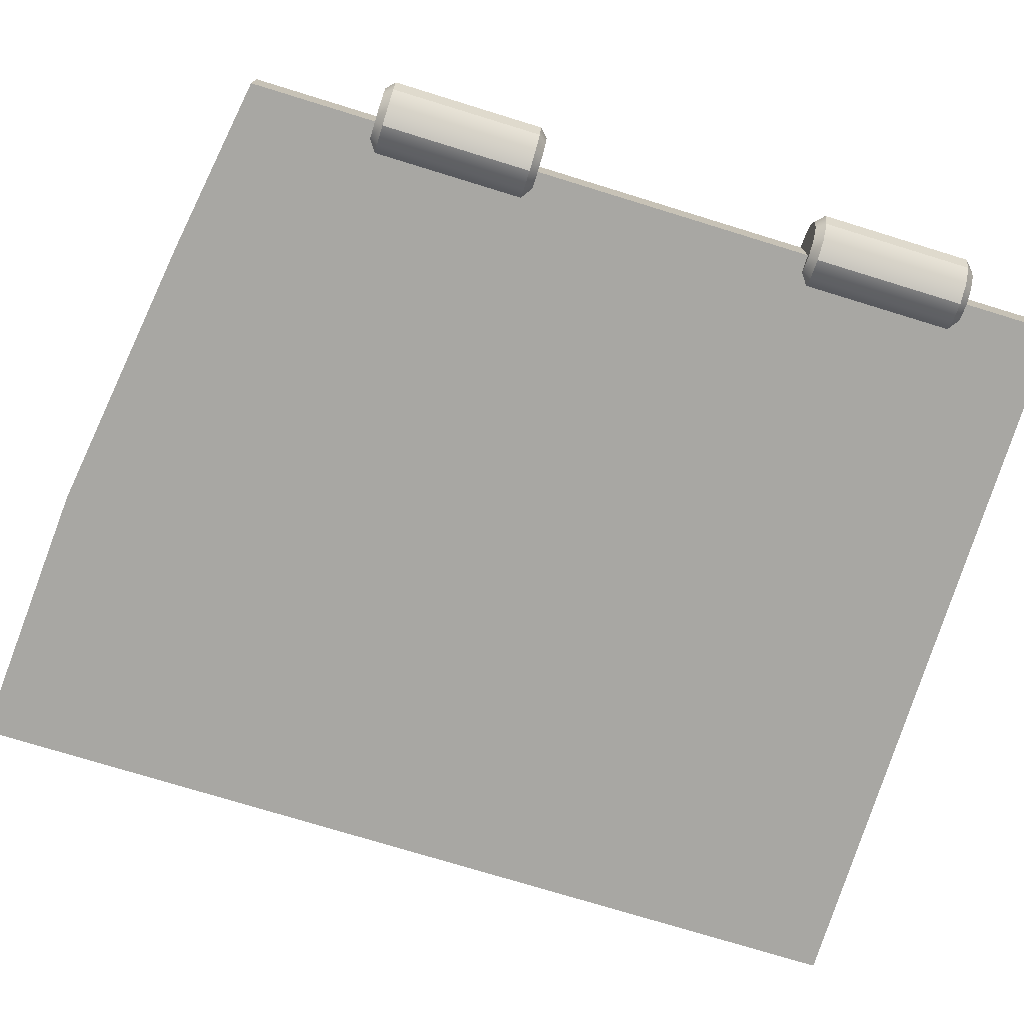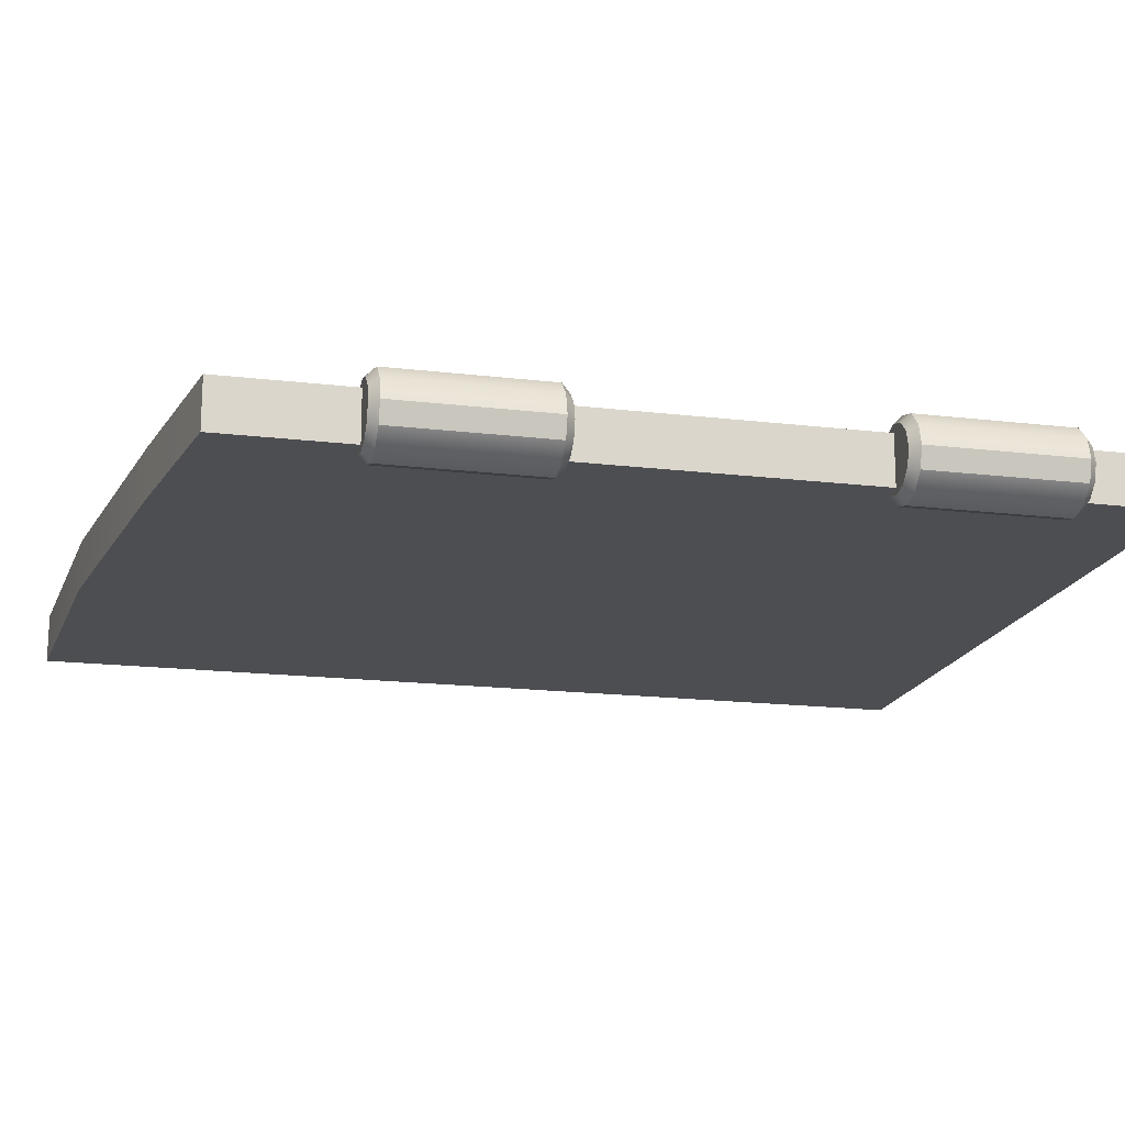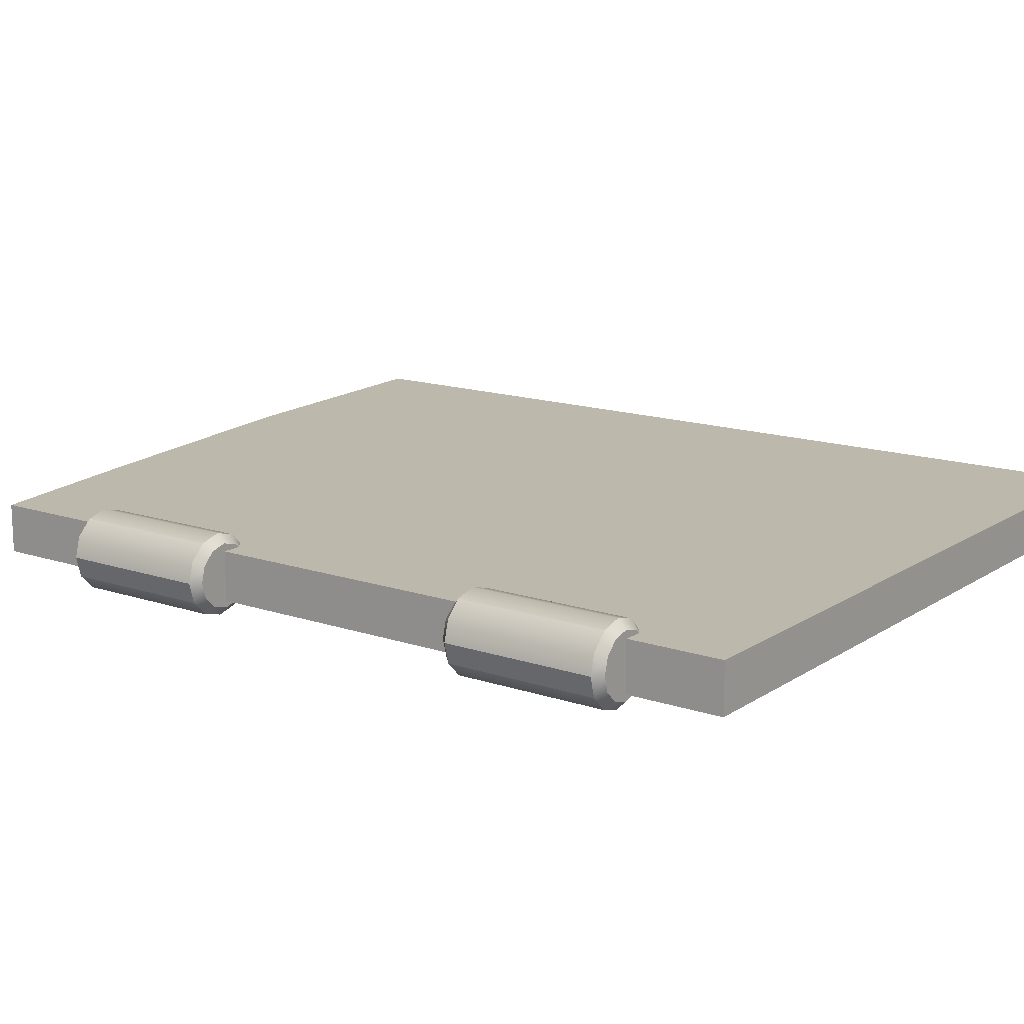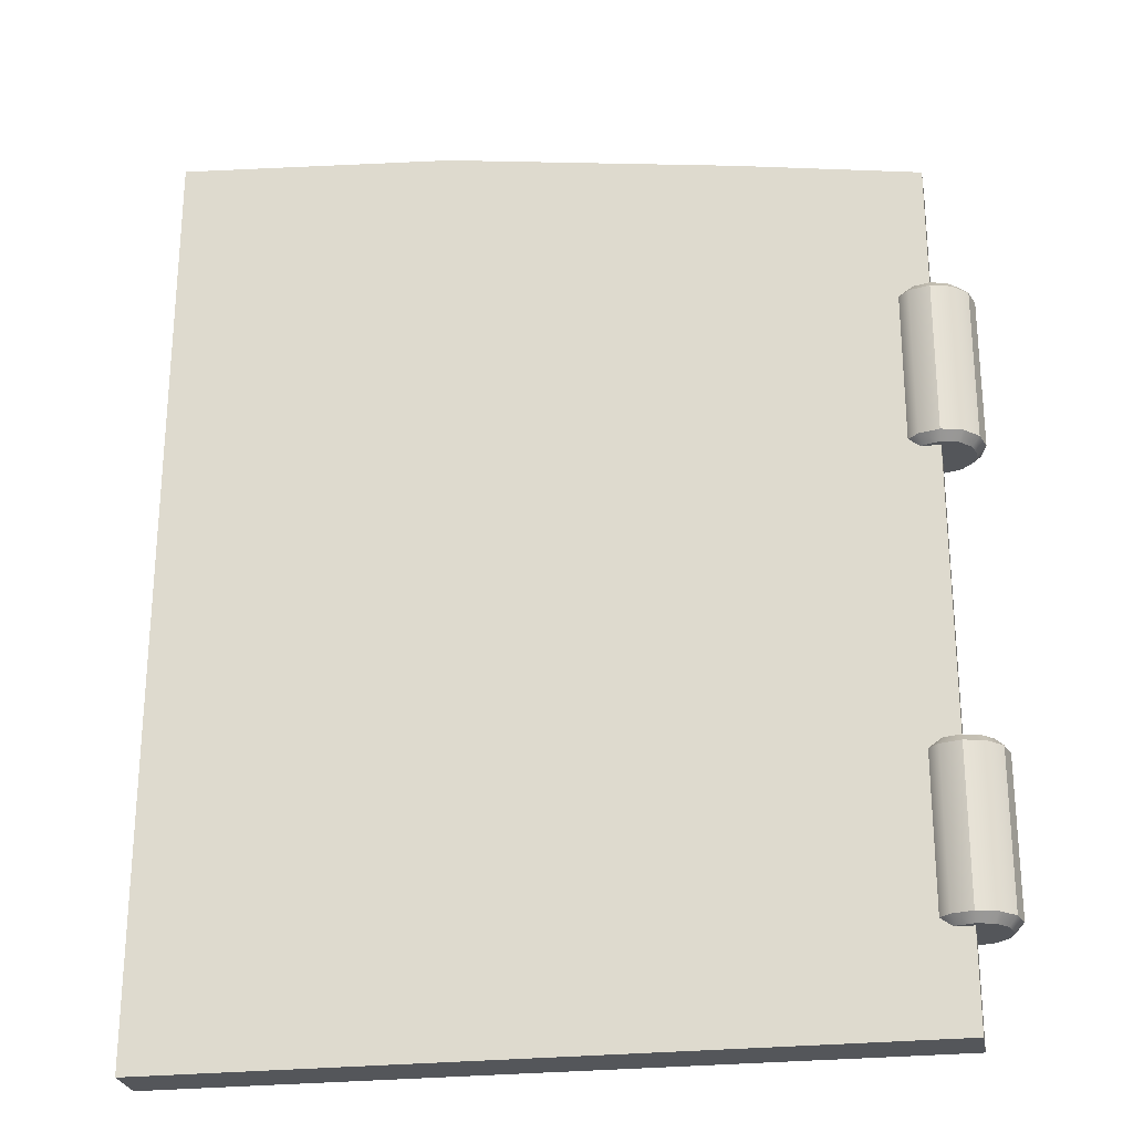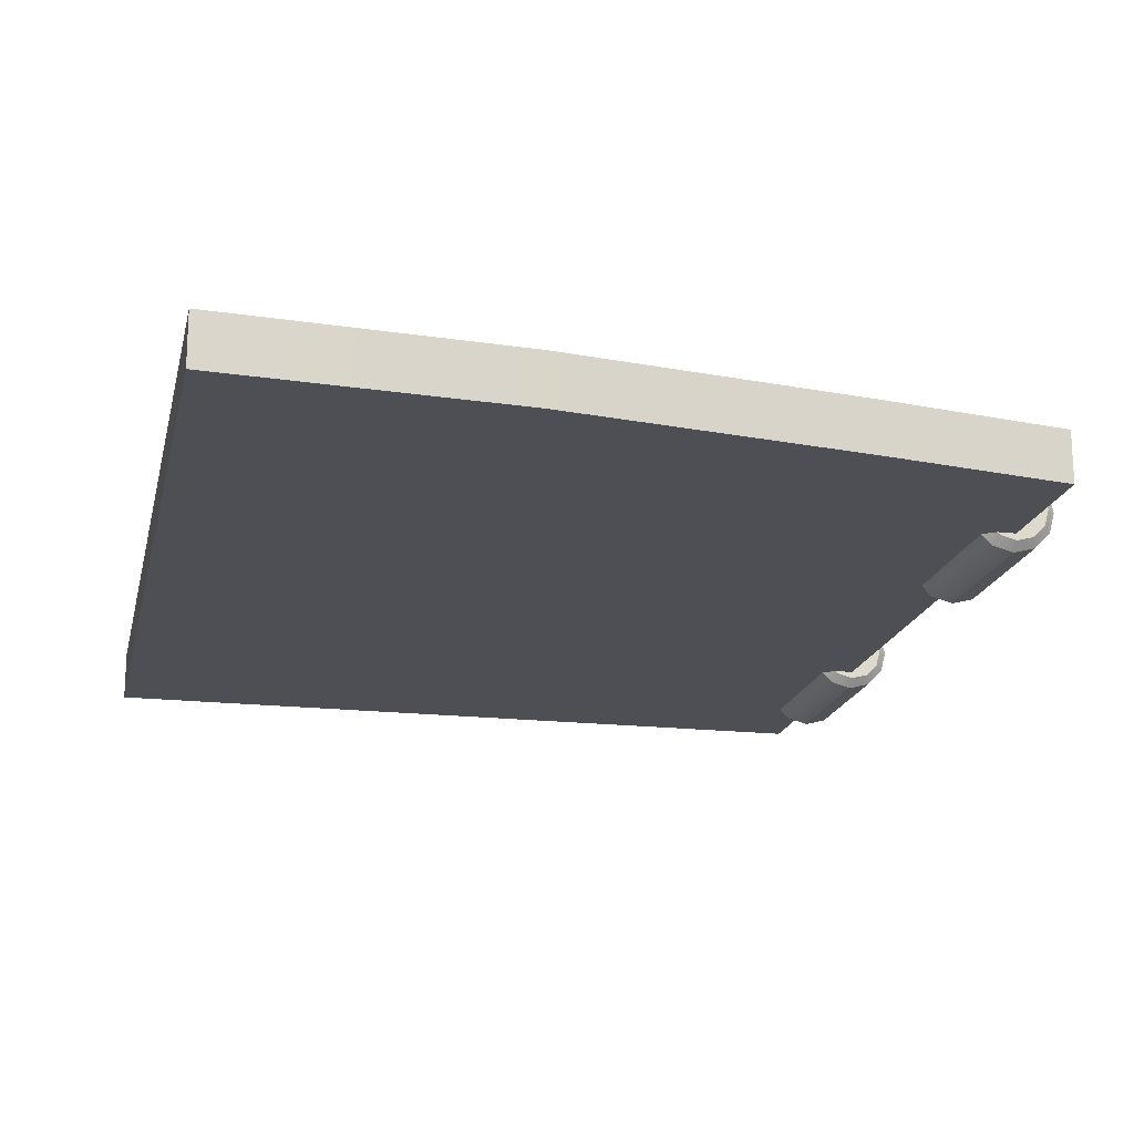
<metadata>
{"format":"obj","ext":"obj","renderer":"f3d","projection":"perspective","resolution":1024,"background":"white","views":[{"elev":-74.5,"azim":72.9,"up":"+Y"},{"elev":-17.2,"azim":76.5,"up":"+Y"},{"elev":14.8,"azim":126.0,"up":"+Y"},{"elev":-25.5,"azim":10.2,"up":"+Z"},{"elev":-18.4,"azim":-12.3,"up":"+Y"}]}
</metadata>
<code>
g Cylinder004
v 0.05525 0.0319 0.4793
v 0.06379 0 0.239
v 0.06379 0 0.4793
v 0.05525 0.0319 0.239
v 0.0319 0.05525 0.4793
v 0.0319 0.05525 0.239
v 0.0319 0.05525 0.239
v -2.788e-09 0.06379 0.4793
v -2.788e-09 0.06379 0.239
v 0.0319 0.05525 0.4793
v -0.0319 0.05525 0.4793
v -2.788e-09 0.06379 0.239
v -2.788e-09 0.06379 0.4793
v -0.0319 0.05525 0.239
v -0.05525 0.0319 0.4793
v -0.05525 0.0319 0.239
v -0.06379 9.632e-09 0.4793
v -0.06379 9.632e-09 0.239
v -0.05525 -0.0319 0.4793
v -0.05525 -0.0319 0.239
v -0.0319 -0.05525 0.4793
v -0.0319 -0.05525 0.239
v -2.966e-08 -0.06379 0.4793
v -2.966e-08 -0.06379 0.239
v 0.0319 -0.05525 0.4793
v -2.966e-08 -0.06379 0.239
v -2.966e-08 -0.06379 0.4793
v 0.0319 -0.05525 0.239
v 0.05525 -0.0319 0.4793
v 0.05525 -0.0319 0.239
v 0.05525 -0.0319 0.239
v 0.06379 0 0.4793
v 0.06379 0 0.239
v 0.05525 -0.0319 0.4793
v 0.02507 -0.04342 0.2258
v -0.02507 -0.04342 0.2258
v -2.356e-08 -0.05014 0.2258
v 0.05014 1.627e-09 0.2258
v 0.04342 -0.02507 0.2258
v -0.02507 0.04342 0.2258
v -0.05014 8.412e-09 0.2258
v -0.04342 -0.02507 0.2258
v -0.04342 0.02507 0.2258
v 0.02507 0.04342 0.2258
v -2.382e-09 0.05014 0.2258
v 0.04342 0.02507 0.2258
v 0.04342 0.02507 0.4925
v -1.365e-09 0.05014 0.4925
v 0.02507 0.04342 0.4925
v 0.04342 -0.02507 0.4925
v 0.05014 1.627e-09 0.4925
v -0.04342 -0.02507 0.4925
v -0.04342 0.02507 0.4925
v -0.02507 0.04342 0.4925
v -0.05014 7.191e-09 0.4925
v -2.254e-08 -0.05014 0.4925
v -0.02507 -0.04342 0.4925
v 0.02507 -0.04342 0.4925
v 0.06379 0 0.239
v 0.04342 0.02507 0.2258
v 0.05014 1.627e-09 0.2258
v 0.05525 0.0319 0.239
v 0.05525 0.0319 0.4793
v 0.05014 1.627e-09 0.4925
v 0.04342 0.02507 0.4925
v 0.06379 0 0.4793
v 0.06379 0 0.4793
v 0.04342 -0.02507 0.4925
v 0.05525 -0.0319 0.4793
v 0.05525 0.0319 0.239
v 0.02507 0.04342 0.2258
v 0.04342 0.02507 0.2258
v 0.0319 0.05525 0.239
v 0.0319 0.05525 0.4793
v 0.04342 0.02507 0.4925
v 0.02507 0.04342 0.4925
v 0.05525 0.0319 0.4793
v 0.0319 0.05525 0.239
v -2.382e-09 0.05014 0.2258
v 0.02507 0.04342 0.2258
v -2.788e-09 0.06379 0.239
v -2.788e-09 0.06379 0.4793
v 0.02507 0.04342 0.4925
v -1.365e-09 0.05014 0.4925
v 0.0319 0.05525 0.4793
v -2.788e-09 0.06379 0.239
v -0.02507 0.04342 0.2258
v -2.382e-09 0.05014 0.2258
v -0.0319 0.05525 0.239
v -0.0319 0.05525 0.4793
v -1.365e-09 0.05014 0.4925
v -0.02507 0.04342 0.4925
v -2.788e-09 0.06379 0.4793
v -0.0319 0.05525 0.239
v -0.04342 0.02507 0.2258
v -0.02507 0.04342 0.2258
v -0.05525 0.0319 0.239
v -0.05525 0.0319 0.4793
v -0.02507 0.04342 0.4925
v -0.04342 0.02507 0.4925
v -0.0319 0.05525 0.4793
v -0.05525 0.0319 0.239
v -0.05014 8.412e-09 0.2258
v -0.04342 0.02507 0.2258
v -0.06379 9.632e-09 0.239
v -0.04342 0.02507 0.4925
v -0.06379 9.632e-09 0.4793
v -0.05525 0.0319 0.4793
v -0.05014 7.191e-09 0.4925
v -0.05525 -0.0319 0.4793
v -0.04342 -0.02507 0.4925
v -0.06379 9.632e-09 0.4793
v -0.06379 9.632e-09 0.239
v -0.04342 -0.02507 0.2258
v -0.05014 8.412e-09 0.2258
v -0.05525 -0.0319 0.239
v -0.05525 -0.0319 0.239
v -0.02507 -0.04342 0.2258
v -0.04342 -0.02507 0.2258
v -0.0319 -0.05525 0.239
v -0.0319 -0.05525 0.4793
v -0.04342 -0.02507 0.4925
v -0.02507 -0.04342 0.4925
v -0.05525 -0.0319 0.4793
v -0.0319 -0.05525 0.239
v -2.356e-08 -0.05014 0.2258
v -0.02507 -0.04342 0.2258
v -2.966e-08 -0.06379 0.239
v -2.966e-08 -0.06379 0.4793
v -0.02507 -0.04342 0.4925
v -2.254e-08 -0.05014 0.4925
v -0.0319 -0.05525 0.4793
v -2.966e-08 -0.06379 0.239
v 0.02507 -0.04342 0.2258
v -2.356e-08 -0.05014 0.2258
v 0.0319 -0.05525 0.239
v 0.0319 -0.05525 0.4793
v -2.254e-08 -0.05014 0.4925
v 0.02507 -0.04342 0.4925
v -2.966e-08 -0.06379 0.4793
v 0.0319 -0.05525 0.239
v 0.04342 -0.02507 0.2258
v 0.02507 -0.04342 0.2258
v 0.05525 -0.0319 0.239
v 0.05525 -0.0319 0.4793
v 0.02507 -0.04342 0.4925
v 0.04342 -0.02507 0.4925
v 0.0319 -0.05525 0.4793
v 0.05525 -0.0319 0.239
v 0.05014 1.627e-09 0.2258
v 0.04342 -0.02507 0.2258
v 0.06379 0 0.239
v 0.05525 0.0319 -0.239
v 0.06379 0 -0.4793
v 0.06379 0 -0.239
v 0.05525 0.0319 -0.4793
v 0.0319 0.05525 -0.239
v 0.0319 0.05525 -0.4793
v 0.0319 0.05525 -0.4793
v -2.788e-09 0.06379 -0.239
v -2.788e-09 0.06379 -0.4793
v 0.0319 0.05525 -0.239
v -0.0319 0.05525 -0.239
v -2.788e-09 0.06379 -0.4793
v -2.788e-09 0.06379 -0.239
v -0.0319 0.05525 -0.4793
v -0.05525 0.0319 -0.239
v -0.05525 0.0319 -0.4793
v -0.06379 9.632e-09 -0.239
v -0.06379 9.632e-09 -0.4793
v -0.05525 -0.0319 -0.239
v -0.05525 -0.0319 -0.4793
v -0.0319 -0.05525 -0.239
v -0.0319 -0.05525 -0.4793
v -2.966e-08 -0.06379 -0.239
v -2.966e-08 -0.06379 -0.4793
v 0.0319 -0.05525 -0.239
v -2.966e-08 -0.06379 -0.4793
v -2.966e-08 -0.06379 -0.239
v 0.0319 -0.05525 -0.4793
v 0.05525 -0.0319 -0.239
v 0.05525 -0.0319 -0.4793
v 0.05525 -0.0319 -0.4793
v 0.06379 0 -0.239
v 0.06379 0 -0.4793
v 0.05525 -0.0319 -0.239
v 0.02507 -0.04342 -0.4925
v -0.02507 -0.04342 -0.4925
v -2.356e-08 -0.05014 -0.4925
v 0.05014 1.627e-09 -0.4925
v 0.04342 -0.02507 -0.4925
v -0.02507 0.04342 -0.4925
v -0.05014 8.412e-09 -0.4925
v -0.04342 -0.02507 -0.4925
v -0.04342 0.02507 -0.4925
v 0.02507 0.04342 -0.4925
v -2.382e-09 0.05014 -0.4925
v 0.04342 0.02507 -0.4925
v 0.04342 0.02507 -0.2258
v -1.365e-09 0.05014 -0.2258
v 0.02507 0.04342 -0.2258
v 0.04342 -0.02507 -0.2258
v 0.05014 1.627e-09 -0.2258
v -0.04342 -0.02507 -0.2258
v -0.04342 0.02507 -0.2258
v -0.02507 0.04342 -0.2258
v -0.05014 7.191e-09 -0.2258
v -2.254e-08 -0.05014 -0.2258
v -0.02507 -0.04342 -0.2258
v 0.02507 -0.04342 -0.2258
v 0.06379 0 -0.4793
v 0.04342 0.02507 -0.4925
v 0.05014 1.627e-09 -0.4925
v 0.05525 0.0319 -0.4793
v 0.05525 0.0319 -0.239
v 0.05014 1.627e-09 -0.2258
v 0.04342 0.02507 -0.2258
v 0.06379 0 -0.239
v 0.06379 0 -0.239
v 0.04342 -0.02507 -0.2258
v 0.05525 -0.0319 -0.239
v 0.05525 0.0319 -0.4793
v 0.02507 0.04342 -0.4925
v 0.04342 0.02507 -0.4925
v 0.0319 0.05525 -0.4793
v 0.0319 0.05525 -0.239
v 0.04342 0.02507 -0.2258
v 0.02507 0.04342 -0.2258
v 0.05525 0.0319 -0.239
v 0.0319 0.05525 -0.4793
v -2.382e-09 0.05014 -0.4925
v 0.02507 0.04342 -0.4925
v -2.788e-09 0.06379 -0.4793
v -2.788e-09 0.06379 -0.239
v 0.02507 0.04342 -0.2258
v -1.365e-09 0.05014 -0.2258
v 0.0319 0.05525 -0.239
v -2.788e-09 0.06379 -0.4793
v -0.02507 0.04342 -0.4925
v -2.382e-09 0.05014 -0.4925
v -0.0319 0.05525 -0.4793
v -0.0319 0.05525 -0.239
v -1.365e-09 0.05014 -0.2258
v -0.02507 0.04342 -0.2258
v -2.788e-09 0.06379 -0.239
v -0.0319 0.05525 -0.4793
v -0.04342 0.02507 -0.4925
v -0.02507 0.04342 -0.4925
v -0.05525 0.0319 -0.4793
v -0.05525 0.0319 -0.239
v -0.02507 0.04342 -0.2258
v -0.04342 0.02507 -0.2258
v -0.0319 0.05525 -0.239
v -0.05525 0.0319 -0.4793
v -0.05014 8.412e-09 -0.4925
v -0.04342 0.02507 -0.4925
v -0.06379 9.632e-09 -0.4793
v -0.04342 0.02507 -0.2258
v -0.06379 9.632e-09 -0.239
v -0.05525 0.0319 -0.239
v -0.05014 7.191e-09 -0.2258
v -0.05525 -0.0319 -0.239
v -0.04342 -0.02507 -0.2258
v -0.06379 9.632e-09 -0.239
v -0.06379 9.632e-09 -0.4793
v -0.04342 -0.02507 -0.4925
v -0.05014 8.412e-09 -0.4925
v -0.05525 -0.0319 -0.4793
v -0.05525 -0.0319 -0.4793
v -0.02507 -0.04342 -0.4925
v -0.04342 -0.02507 -0.4925
v -0.0319 -0.05525 -0.4793
v -0.0319 -0.05525 -0.239
v -0.04342 -0.02507 -0.2258
v -0.02507 -0.04342 -0.2258
v -0.05525 -0.0319 -0.239
v -0.0319 -0.05525 -0.4793
v -2.356e-08 -0.05014 -0.4925
v -0.02507 -0.04342 -0.4925
v -2.966e-08 -0.06379 -0.4793
v -2.966e-08 -0.06379 -0.239
v -0.02507 -0.04342 -0.2258
v -2.254e-08 -0.05014 -0.2258
v -0.0319 -0.05525 -0.239
v -2.966e-08 -0.06379 -0.4793
v 0.02507 -0.04342 -0.4925
v -2.356e-08 -0.05014 -0.4925
v 0.0319 -0.05525 -0.4793
v 0.0319 -0.05525 -0.239
v -2.254e-08 -0.05014 -0.2258
v 0.02507 -0.04342 -0.2258
v -2.966e-08 -0.06379 -0.239
v 0.0319 -0.05525 -0.4793
v 0.04342 -0.02507 -0.4925
v 0.02507 -0.04342 -0.4925
v 0.05525 -0.0319 -0.4793
v 0.05525 -0.0319 -0.239
v 0.02507 -0.04342 -0.2258
v 0.04342 -0.02507 -0.2258
v 0.0319 -0.05525 -0.239
v 0.05525 -0.0319 -0.4793
v 0.05014 1.627e-09 -0.4925
v 0.04342 -0.02507 -0.4925
v 0.06379 0 -0.4793
v -0.0002292 0.03759 0.6943
v -0.2859 0.03759 -0.6428
v -0.0002293 0.03759 -0.6428
v -0.2846 0.03759 0.7408
v -0.7367 0.03759 0.8059
v -0.738 0.03759 -0.6428
v -1.173 0.03759 0.8368
v -1.175 0.03759 -0.6428
v -0.2859 -0.03987 -0.6428
v -0.0002292 -0.03987 0.6943
v -0.0002293 -0.03987 -0.6428
v -0.2846 -0.03987 0.7408
v -0.7367 -0.03987 0.8059
v -0.738 -0.03987 -0.6428
v -1.173 -0.03987 0.8368
v -1.175 -0.03987 -0.6428
v -0.0002292 -0.03987 0.6943
v -0.0002293 0.03759 -0.6428
v -0.0002293 -0.03987 -0.6428
v -0.0002292 0.03759 0.6943
v -0.2859 0.03759 -0.6428
v -0.0002293 -0.03987 -0.6428
v -0.0002293 0.03759 -0.6428
v -0.2859 -0.03987 -0.6428
v -0.738 0.03759 -0.6428
v -0.738 -0.03987 -0.6428
v -1.175 0.03759 -0.6428
v -1.175 -0.03987 -0.6428
v -0.2846 -0.03987 0.7408
v -0.0002292 0.03759 0.6943
v -0.0002292 -0.03987 0.6943
v -0.2846 0.03759 0.7408
v -0.7367 -0.03987 0.8059
v -0.7367 0.03759 0.8059
v -1.173 -0.03987 0.8368
v -1.173 0.03759 0.8368
v -1.175 -0.03987 -0.6428
v -1.173 0.03759 0.8368
v -1.173 -0.03987 0.8368
v -1.175 0.03759 -0.6428
g Cylinder004_0
f 3 2 1
f 4 1 2
f 1 4 5
f 6 5 4
f 9 8 7
f 10 7 8
f 13 12 11
f 14 11 12
f 11 14 15
f 16 15 14
f 15 16 17
f 18 17 16
f 17 18 19
f 20 19 18
f 19 20 21
f 22 21 20
f 21 22 23
f 24 23 22
f 27 26 25
f 28 25 26
f 25 28 29
f 30 29 28
f 33 32 31
f 34 31 32
f 37 36 35
f 36 38 35
f 35 38 39
f 40 38 36
f 41 40 36
f 42 41 36
f 43 40 41
f 44 38 40
f 45 44 40
f 46 38 44
f 49 48 47
f 48 50 47
f 47 50 51
f 52 50 48
f 53 52 48
f 54 53 48
f 55 52 53
f 56 50 52
f 57 56 52
f 58 50 56
f 61 60 59
f 62 59 60
f 65 64 63
f 66 63 64
f 64 68 67
f 69 67 68
f 72 71 70
f 73 70 71
f 76 75 74
f 77 74 75
f 80 79 78
f 81 78 79
f 84 83 82
f 85 82 83
f 88 87 86
f 89 86 87
f 92 91 90
f 93 90 91
f 96 95 94
f 97 94 95
f 100 99 98
f 101 98 99
f 104 103 102
f 105 102 103
f 108 107 106
f 109 106 107
f 111 109 110
f 112 110 109
f 115 114 113
f 116 113 114
f 119 118 117
f 120 117 118
f 123 122 121
f 124 121 122
f 127 126 125
f 128 125 126
f 131 130 129
f 132 129 130
f 135 134 133
f 136 133 134
f 139 138 137
f 140 137 138
f 143 142 141
f 144 141 142
f 147 146 145
f 148 145 146
f 151 150 149
f 152 149 150
f 155 154 153
f 156 153 154
f 153 156 157
f 158 157 156
f 161 160 159
f 162 159 160
f 165 164 163
f 166 163 164
f 163 166 167
f 168 167 166
f 167 168 169
f 170 169 168
f 169 170 171
f 172 171 170
f 171 172 173
f 174 173 172
f 173 174 175
f 176 175 174
f 179 178 177
f 180 177 178
f 177 180 181
f 182 181 180
f 185 184 183
f 186 183 184
f 189 188 187
f 188 190 187
f 187 190 191
f 192 190 188
f 193 192 188
f 194 193 188
f 195 192 193
f 196 190 192
f 197 196 192
f 198 190 196
f 201 200 199
f 200 202 199
f 199 202 203
f 204 202 200
f 205 204 200
f 206 205 200
f 207 204 205
f 208 202 204
f 209 208 204
f 210 202 208
f 213 212 211
f 214 211 212
f 217 216 215
f 218 215 216
f 216 220 219
f 221 219 220
f 224 223 222
f 225 222 223
f 228 227 226
f 229 226 227
f 232 231 230
f 233 230 231
f 236 235 234
f 237 234 235
f 240 239 238
f 241 238 239
f 244 243 242
f 245 242 243
f 248 247 246
f 249 246 247
f 252 251 250
f 253 250 251
f 256 255 254
f 257 254 255
f 260 259 258
f 261 258 259
f 263 261 262
f 264 262 261
f 267 266 265
f 268 265 266
f 271 270 269
f 272 269 270
f 275 274 273
f 276 273 274
f 279 278 277
f 280 277 278
f 283 282 281
f 284 281 282
f 287 286 285
f 288 285 286
f 291 290 289
f 292 289 290
f 295 294 293
f 296 293 294
f 299 298 297
f 300 297 298
f 303 302 301
f 304 301 302
g Cylinder004_1
f 307 306 305
f 308 305 306
f 308 306 309
f 310 309 306
f 309 310 311
f 312 311 310
f 315 314 313
f 316 313 314
f 316 317 313
f 318 313 317
f 317 319 318
f 320 318 319
f 323 322 321
f 324 321 322
f 327 326 325
f 328 325 326
f 325 328 329
f 330 329 328
f 329 330 331
f 332 331 330
f 335 334 333
f 336 333 334
f 333 336 337
f 338 337 336
f 337 338 339
f 340 339 338
f 343 342 341
f 344 341 342

</code>
